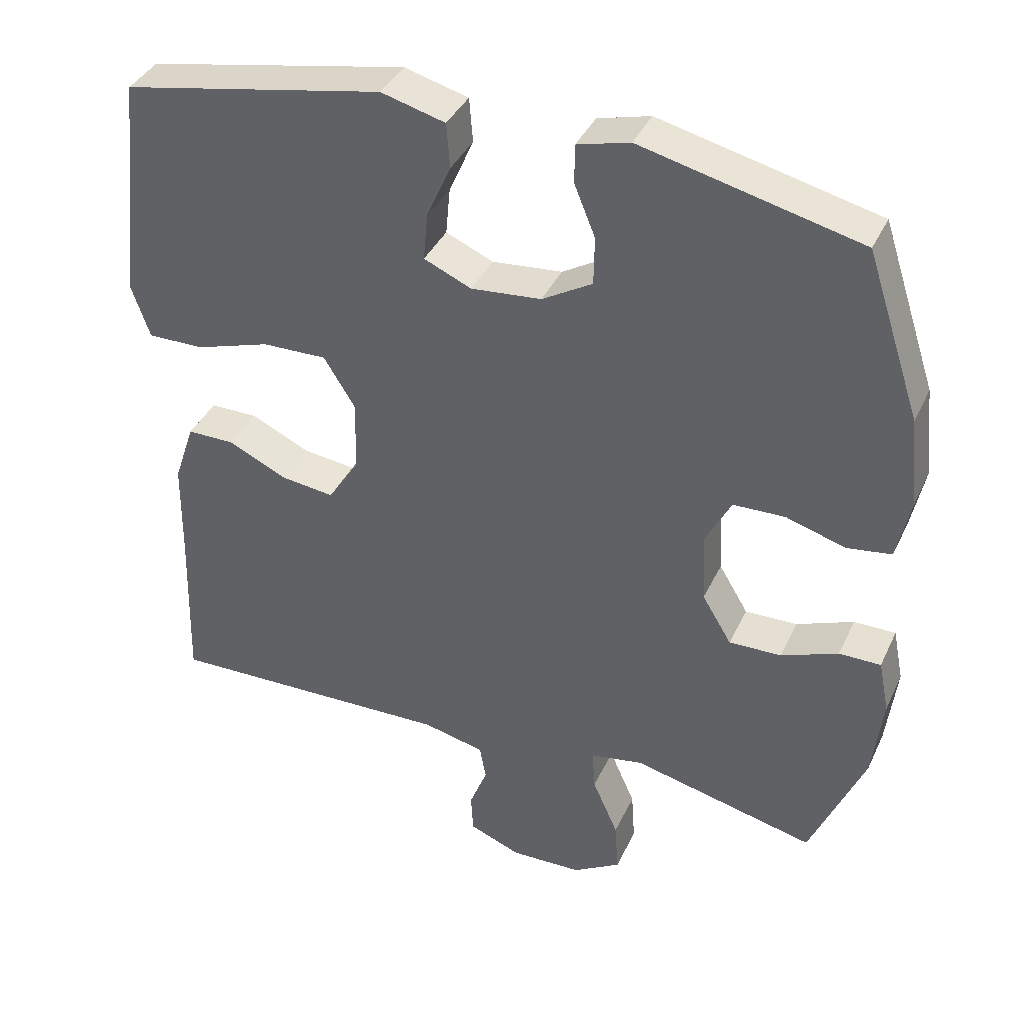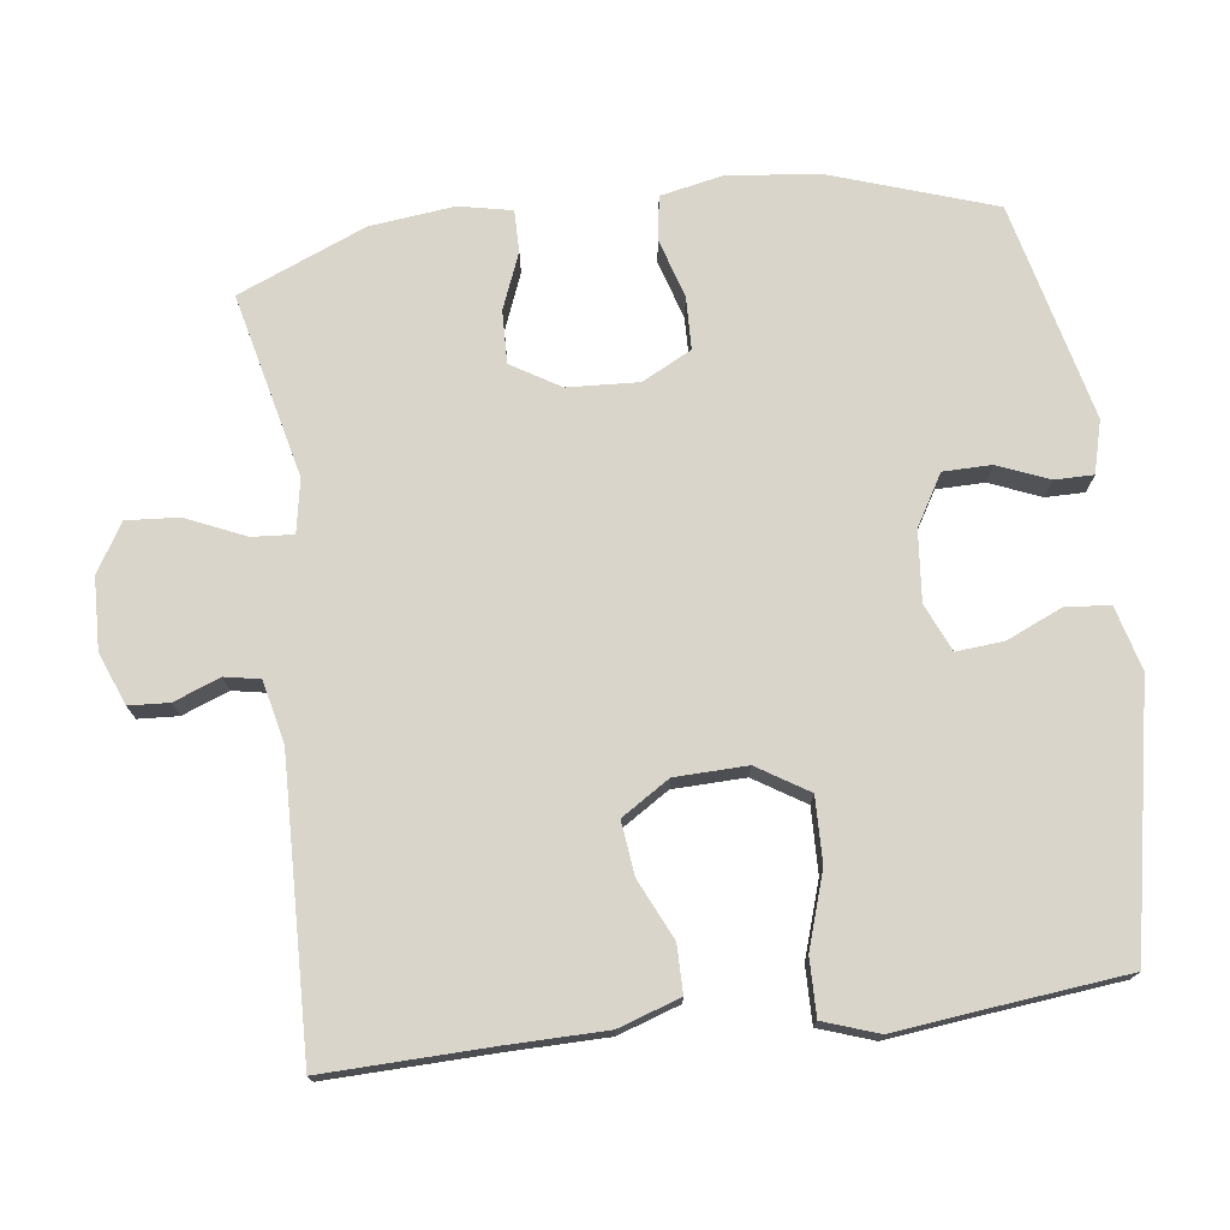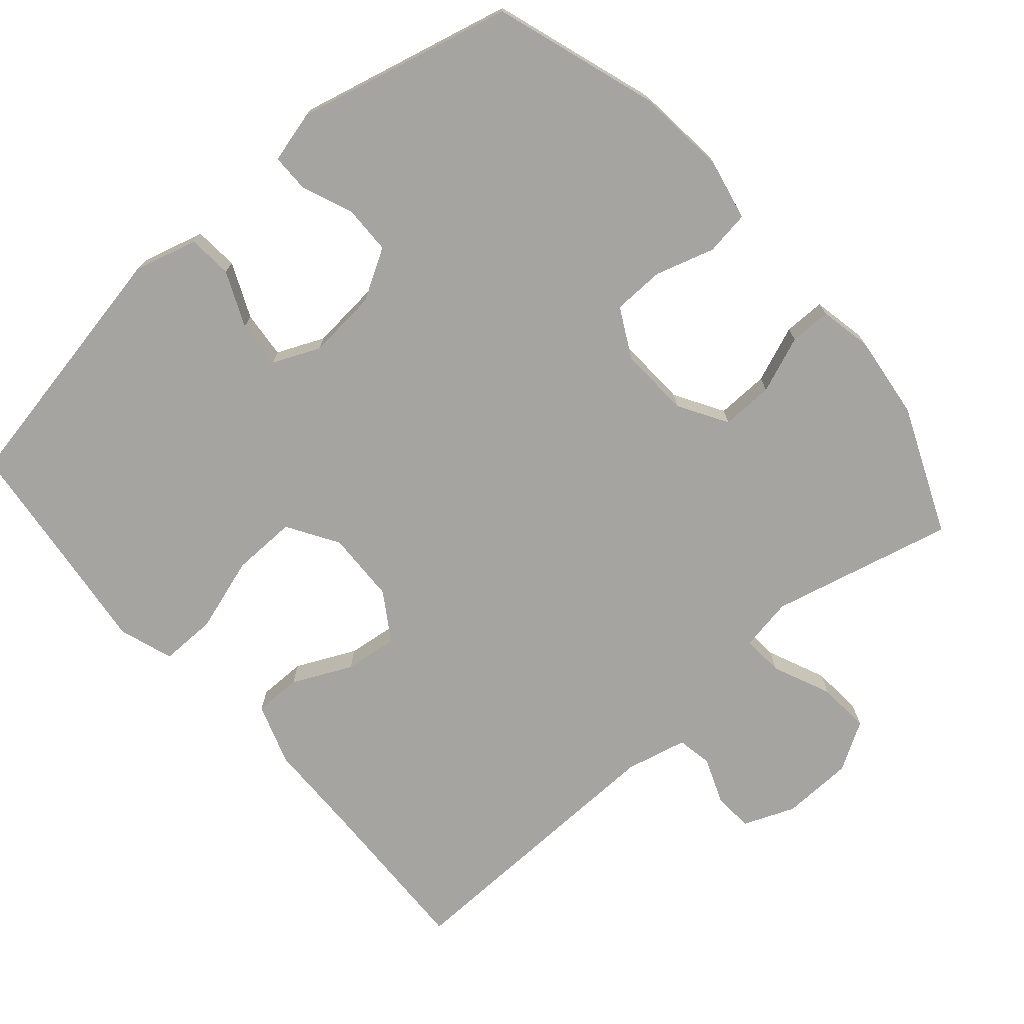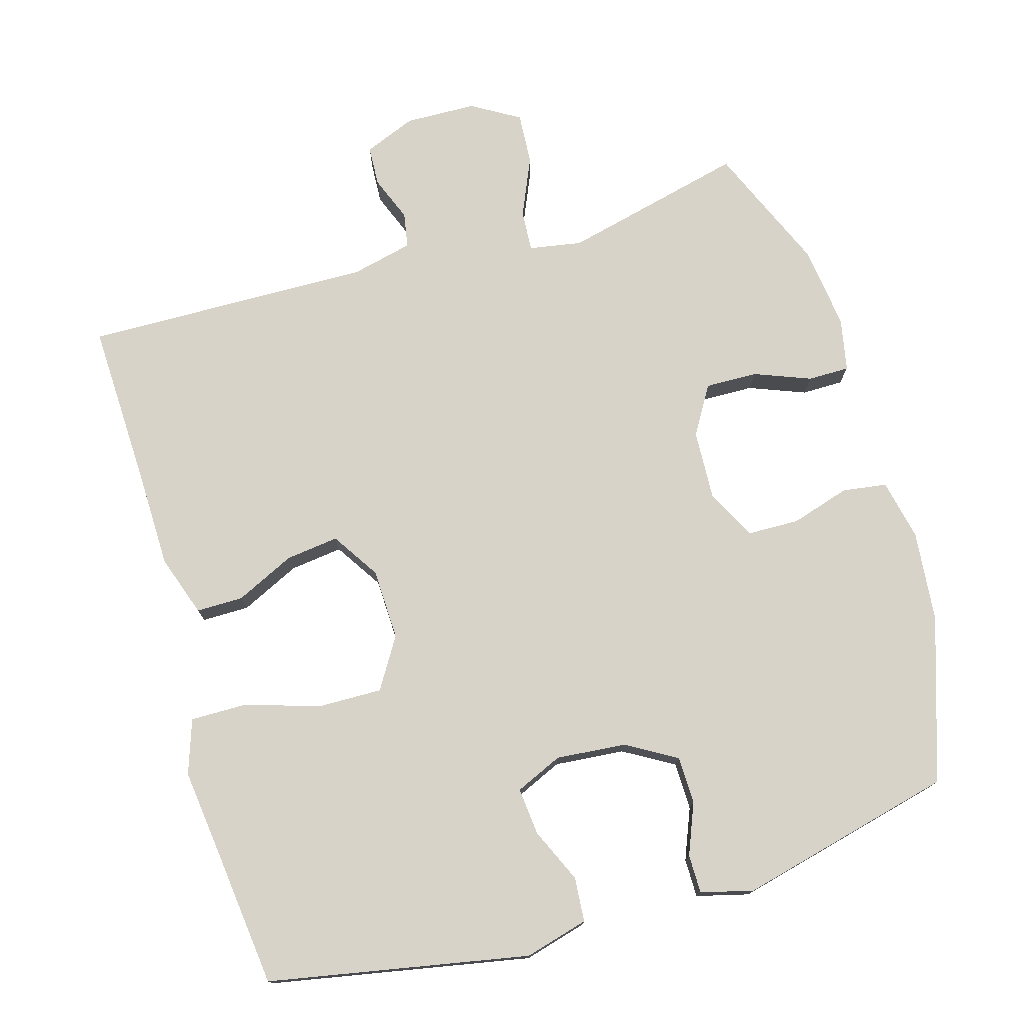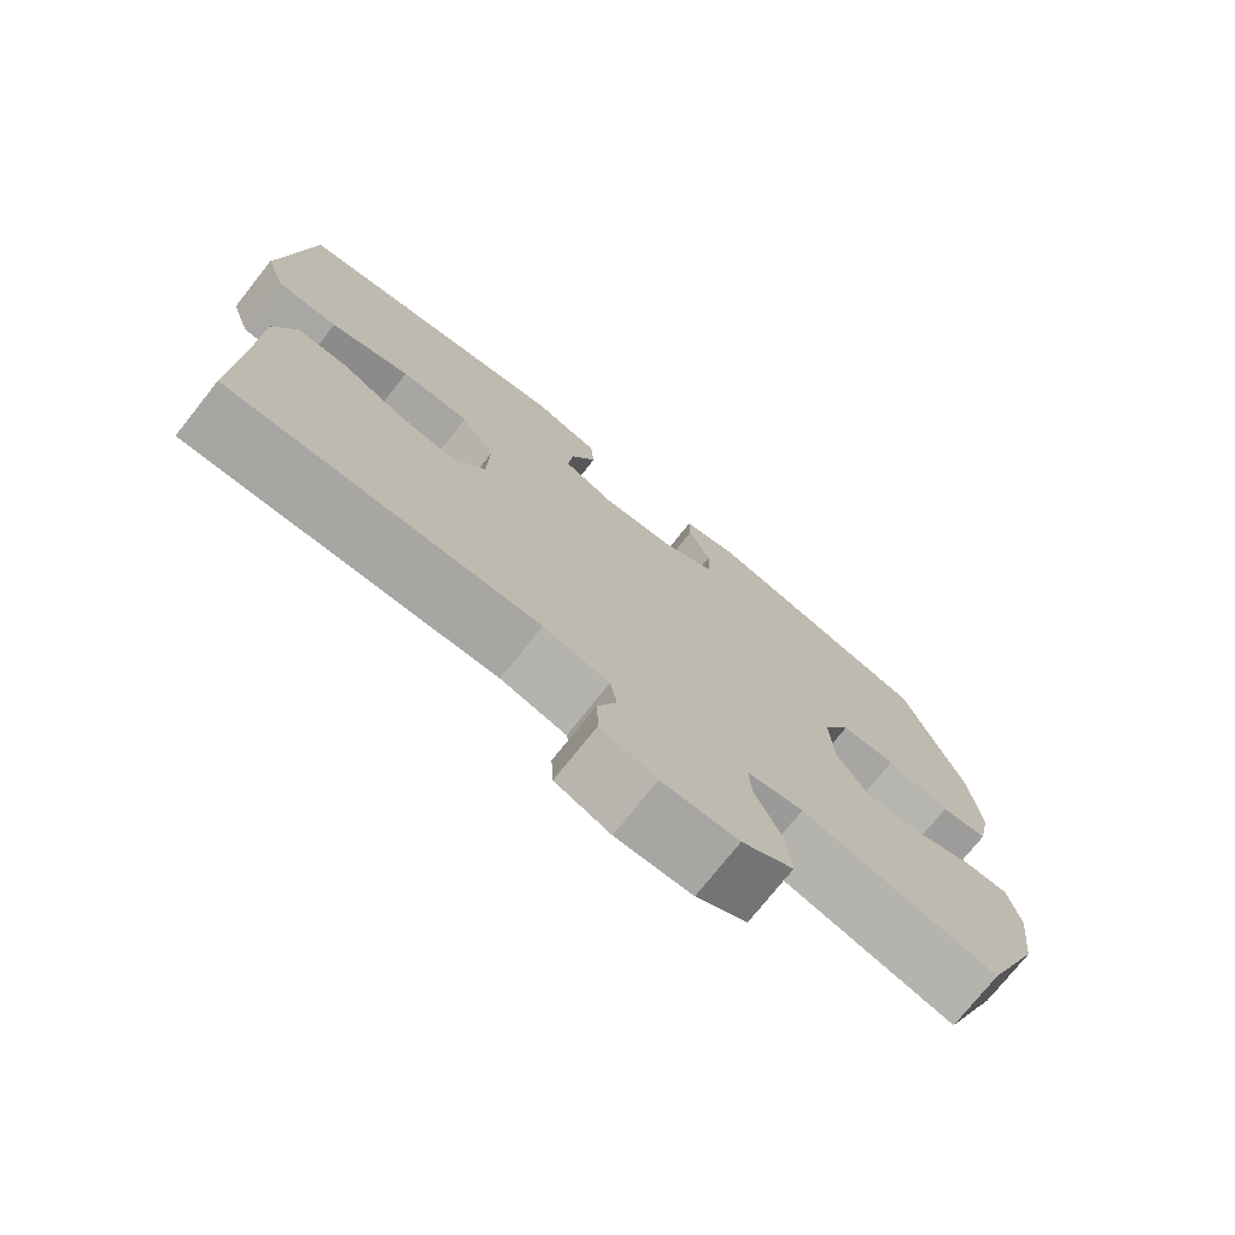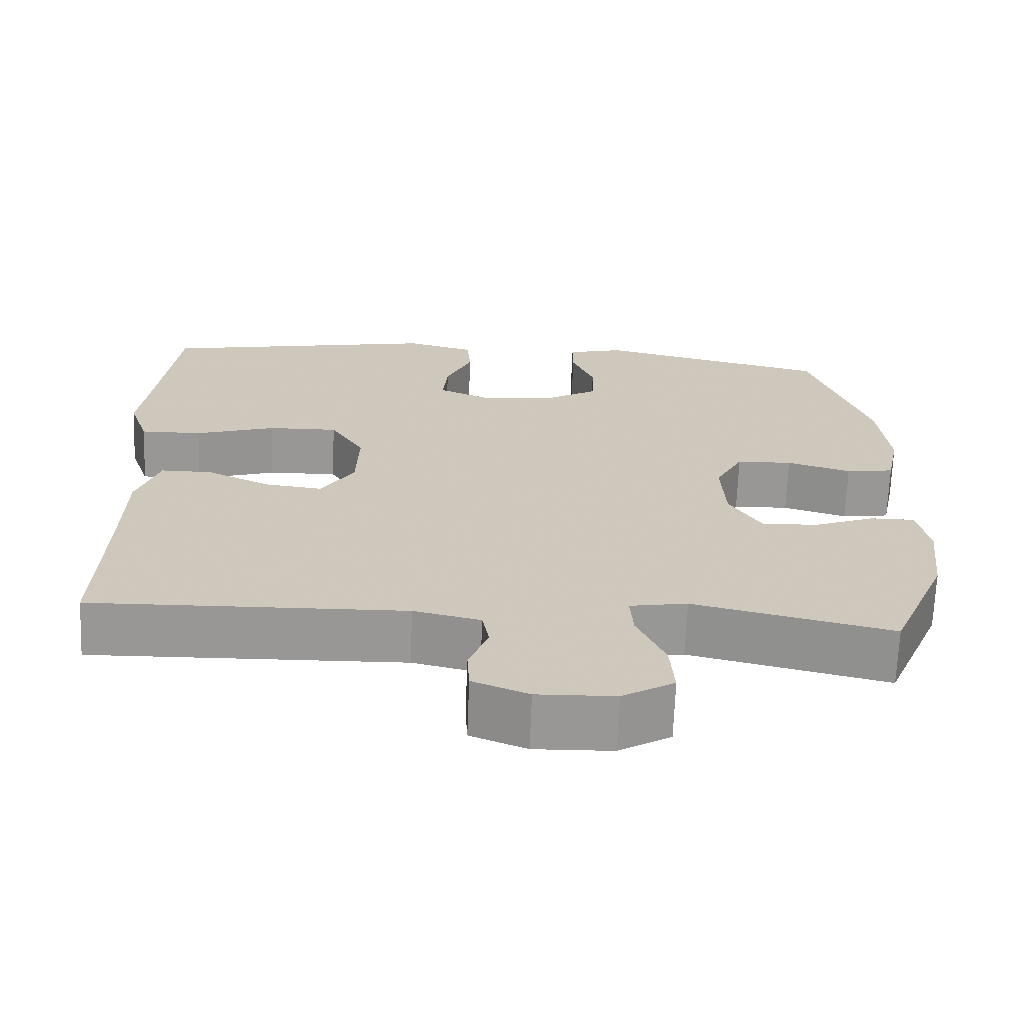
<metadata>
{"format":"obj","ext":"obj","renderer":"f3d","projection":"perspective","resolution":1024,"background":"white","views":[{"elev":38.4,"azim":23.1,"up":"+Z"},{"elev":74.2,"azim":-97.1,"up":"+Y"},{"elev":-73.5,"azim":40.9,"up":"+Y"},{"elev":75.8,"azim":-16.4,"up":"+Y"},{"elev":-75.0,"azim":-38.5,"up":"+Z"},{"elev":-68.1,"azim":-2.2,"up":"+Z"}]}
</metadata>
<code>
v -0.5 0.07 -0.5
v -0.493 0.07 -0.268
v -0.491 0.07 -0.132
v -0.462 0.07 -0.046
v -0.396 0.07 -0.046
v -0.313 0.07 -0.085
v -0.239 0.07 -0.094
v -0.196 0.07 -0.027
v -0.193 0.07 0.073
v -0.237 0.07 0.144
v -0.327 0.07 0.142
v -0.431 0.07 0.109
v -0.51 0.07 0.108
v -0.536 0.07 0.184
v -0.522 0.07 0.303
v -0.5 0.07 0.5
v -0.136 0.07 0.57
v -0.047 0.07 0.546
v -0.042 0.07 0.484
v -0.076 0.07 0.407
v -0.082 0.07 0.341
v -0.016 0.07 0.312
v 0.082 0.07 0.321
v 0.152 0.07 0.362
v 0.153 0.07 0.429
v 0.124 0.07 0.5
v 0.124 0.07 0.554
v 0.197 0.07 0.573
v 0.5 0.07 0.5
v 0.576 0.07 0.271
v 0.589 0.07 0.144
v 0.571 0.07 0.058
v 0.509 0.07 0.049
v 0.426 0.07 0.074
v 0.354 0.07 0.072
v 0.318 0.07 0.003
v 0.323 0.07 -0.096
v 0.364 0.07 -0.164
v 0.437 0.07 -0.162
v 0.516 0.07 -0.131
v 0.574 0.07 -0.131
v 0.589 0.07 -0.205
v 0.575 0.07 -0.322
v 0.5 0.07 -0.5
v 0.244 0.07 -0.439
v 0.17 0.07 -0.452
v 0.174 0.07 -0.51
v 0.21 0.07 -0.592
v 0.215 0.07 -0.665
v 0.148 0.07 -0.705
v 0.048 0.07 -0.708
v -0.024 0.07 -0.679
v -0.027 0.07 -0.623
v -0.002 0.07 -0.559
v -0.011 0.07 -0.51
v -0.097 0.07 -0.49
v -0.5 0 -0.5
v -0.493 0 -0.268
v -0.491 0 -0.132
v -0.462 0 -0.046
v -0.396 0 -0.046
v -0.313 0 -0.085
v -0.239 0 -0.094
v -0.196 0 -0.027
v -0.193 0 0.073
v -0.237 0 0.144
v -0.327 0 0.142
v -0.431 0 0.109
v -0.51 0 0.108
v -0.536 0 0.184
v -0.522 0 0.303
v -0.5 0 0.5
v -0.136 0 0.57
v -0.047 0 0.546
v -0.042 0 0.484
v -0.076 0 0.407
v -0.082 0 0.341
v -0.016 0 0.312
v 0.082 0 0.321
v 0.152 0 0.362
v 0.153 0 0.429
v 0.124 0 0.5
v 0.124 0 0.554
v 0.197 0 0.573
v 0.5 0 0.5
v 0.576 0 0.271
v 0.589 0 0.144
v 0.571 0 0.058
v 0.509 0 0.049
v 0.426 0 0.074
v 0.354 0 0.072
v 0.318 0 0.003
v 0.323 0 -0.096
v 0.364 0 -0.164
v 0.437 0 -0.162
v 0.516 0 -0.131
v 0.574 0 -0.131
v 0.589 0 -0.205
v 0.575 0 -0.322
v 0.5 0 -0.5
v 0.244 0 -0.439
v 0.17 0 -0.452
v 0.174 0 -0.51
v 0.21 0 -0.592
v 0.215 0 -0.665
v 0.148 0 -0.705
v 0.048 0 -0.708
v -0.024 0 -0.679
v -0.027 0 -0.623
v -0.002 0 -0.559
v -0.011 0 -0.51
v -0.097 0 -0.49
f 52 53 54
f 51 52 54
f 50 51 54
f 49 50 54
f 48 49 54
f 47 48 54
f 46 47 54 55
f 43 44 45
f 42 43 45
f 41 42 45
f 40 41 45
f 39 40 45
f 38 39 45 46
f 46 55 56
f 38 46 56
f 37 38 56
f 32 33 34
f 31 32 34
f 30 31 34
f 29 30 34
f 28 29 34
f 27 28 34
f 26 27 34
f 25 26 34
f 24 25 34 35
f 23 24 35 36
f 18 19 20
f 17 18 20
f 16 17 20
f 15 16 20
f 15 20 21
f 14 15 21
f 13 14 21
f 12 13 21
f 11 12 21
f 10 11 21 22
f 4 5 6
f 3 4 6
f 2 3 6
f 2 6 7
f 1 2 7
f 56 1 7
f 37 56 7 8
f 23 36 37
f 22 23 37
f 10 22 37
f 9 10 37
f 8 9 37
f 110 109 108
f 110 108 107
f 110 107 106
f 110 106 105
f 110 105 104
f 110 104 103
f 111 110 103 102
f 101 100 99
f 101 99 98
f 101 98 97
f 101 97 96
f 101 96 95
f 102 101 95 94
f 112 111 102
f 112 102 94
f 112 94 93
f 90 89 88
f 90 88 87
f 90 87 86
f 90 86 85
f 90 85 84
f 90 84 83
f 90 83 82
f 90 82 81
f 91 90 81 80
f 92 91 80 79
f 76 75 74
f 76 74 73
f 76 73 72
f 76 72 71
f 77 76 71
f 77 71 70
f 77 70 69
f 77 69 68
f 77 68 67
f 78 77 67 66
f 62 61 60
f 62 60 59
f 62 59 58
f 63 62 58
f 63 58 57
f 63 57 112
f 64 63 112 93
f 93 92 79
f 93 79 78
f 93 78 66
f 93 66 65
f 93 65 64
f 1 57 58 2
f 2 58 59 3
f 3 59 60 4
f 4 60 61 5
f 5 61 62 6
f 6 62 63 7
f 7 63 64 8
f 8 64 65 9
f 9 65 66 10
f 10 66 67 11
f 11 67 68 12
f 12 68 69 13
f 13 69 70 14
f 14 70 71 15
f 15 71 72 16
f 16 72 73 17
f 17 73 74 18
f 18 74 75 19
f 19 75 76 20
f 20 76 77 21
f 21 77 78 22
f 22 78 79 23
f 23 79 80 24
f 24 80 81 25
f 25 81 82 26
f 26 82 83 27
f 27 83 84 28
f 28 84 85 29
f 29 85 86 30
f 30 86 87 31
f 31 87 88 32
f 32 88 89 33
f 33 89 90 34
f 34 90 91 35
f 35 91 92 36
f 36 92 93 37
f 37 93 94 38
f 38 94 95 39
f 39 95 96 40
f 40 96 97 41
f 41 97 98 42
f 42 98 99 43
f 43 99 100 44
f 44 100 101 45
f 45 101 102 46
f 46 102 103 47
f 47 103 104 48
f 48 104 105 49
f 49 105 106 50
f 50 106 107 51
f 51 107 108 52
f 52 108 109 53
f 53 109 110 54
f 54 110 111 55
f 55 111 112 56
f 56 112 57 1

</code>
